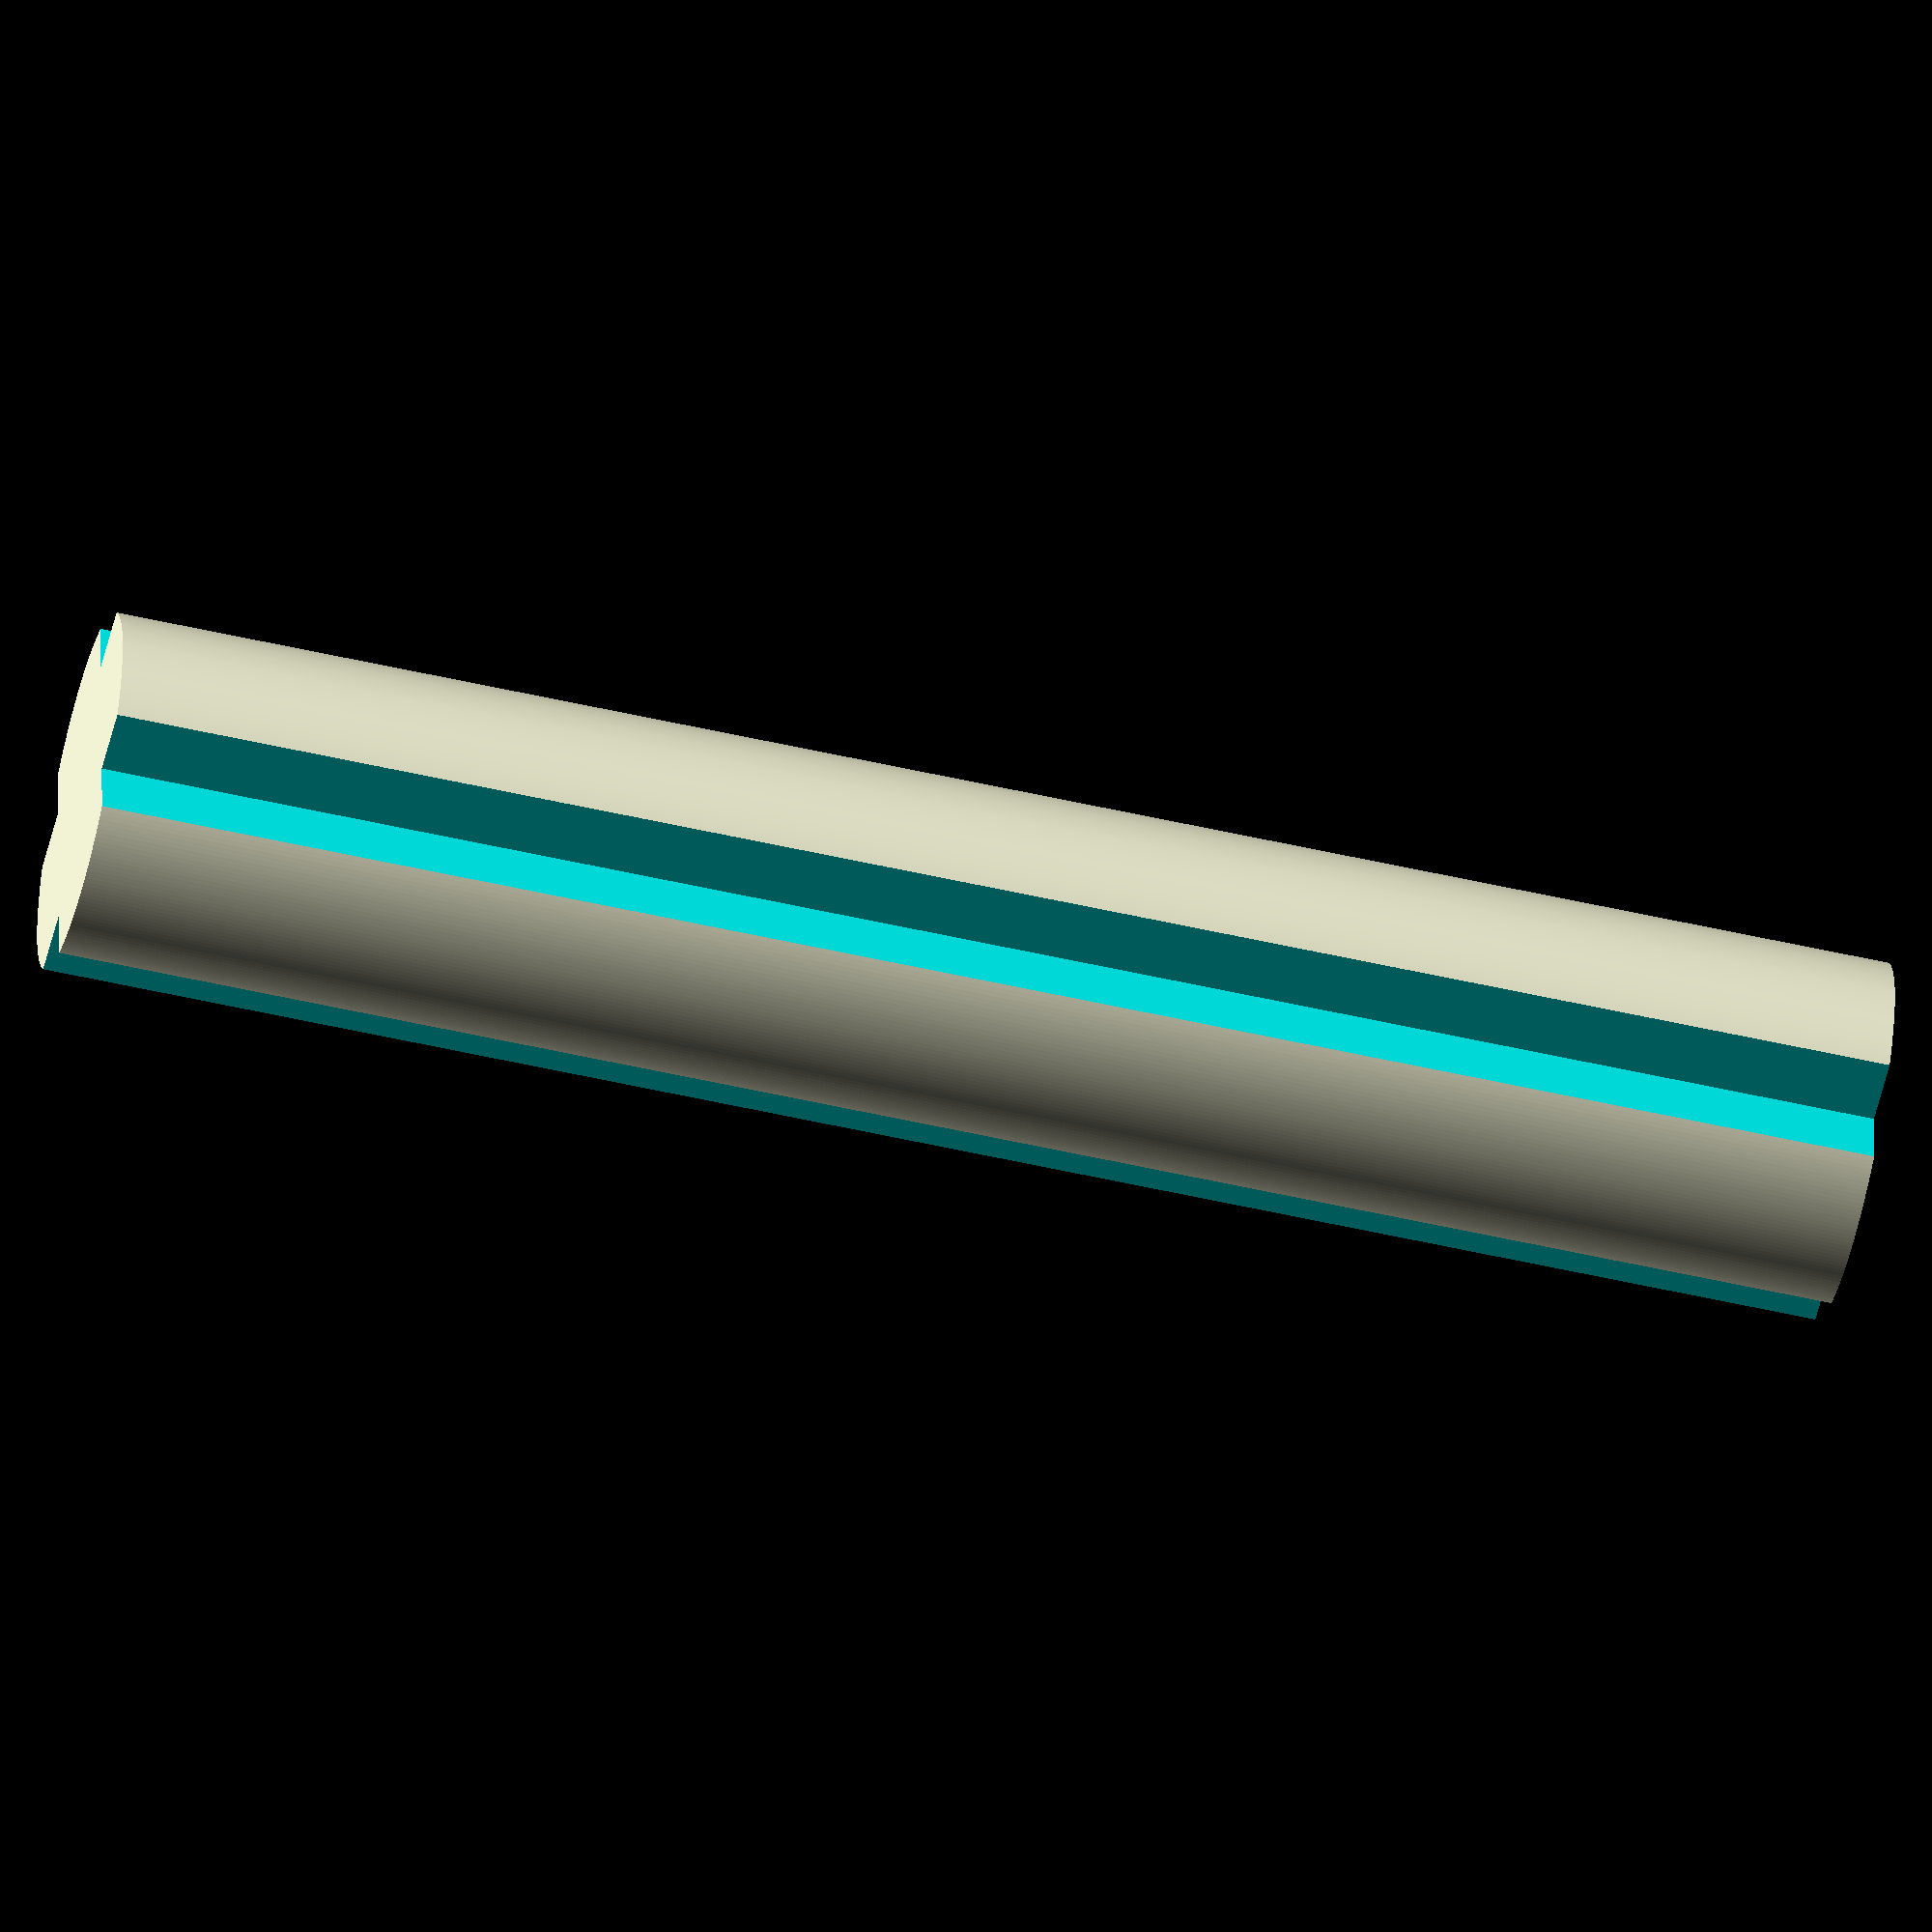
<openscad>
$fa=0.1;
$fs=0.1;

module axis(l,r) {
  rp=r/2;
  rn=-(r+r/2); 
  difference() {
    cylinder(l,r,r);
    union() {
      translate([rp,rp,-1]) cube([r,r,l+2]);
      translate([rp,rn,-1]) cube([r,r,l+2]);
      translate([rn,rp,-1]) cube([r,r,l+2]);
      translate([rn,rn,-1]) cube([r,r,l+2]);
    }
  }
}

axis(40,4);
</openscad>
<views>
elev=54.8 azim=178.9 roll=76.4 proj=o view=wireframe
</views>
